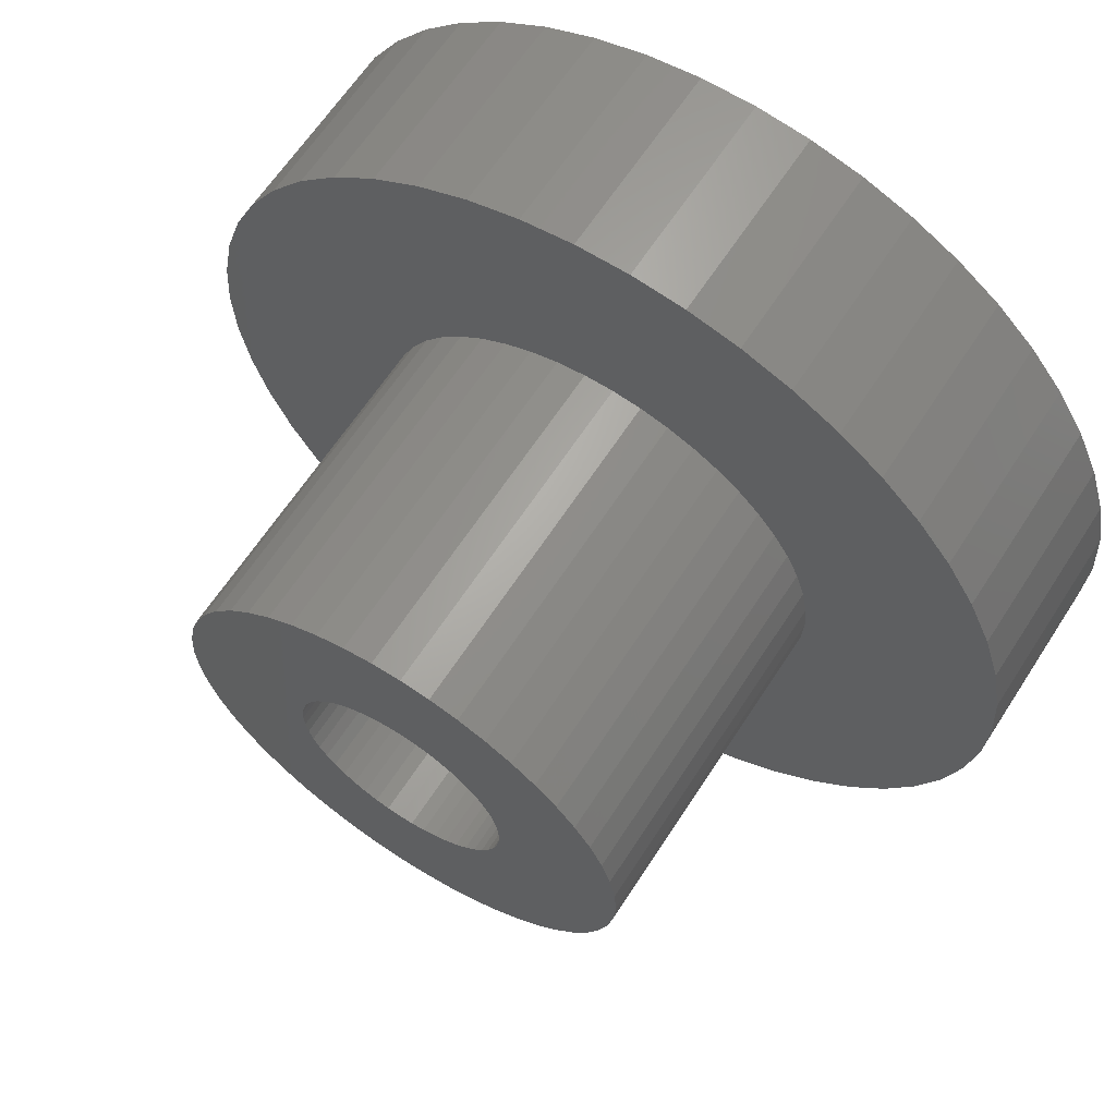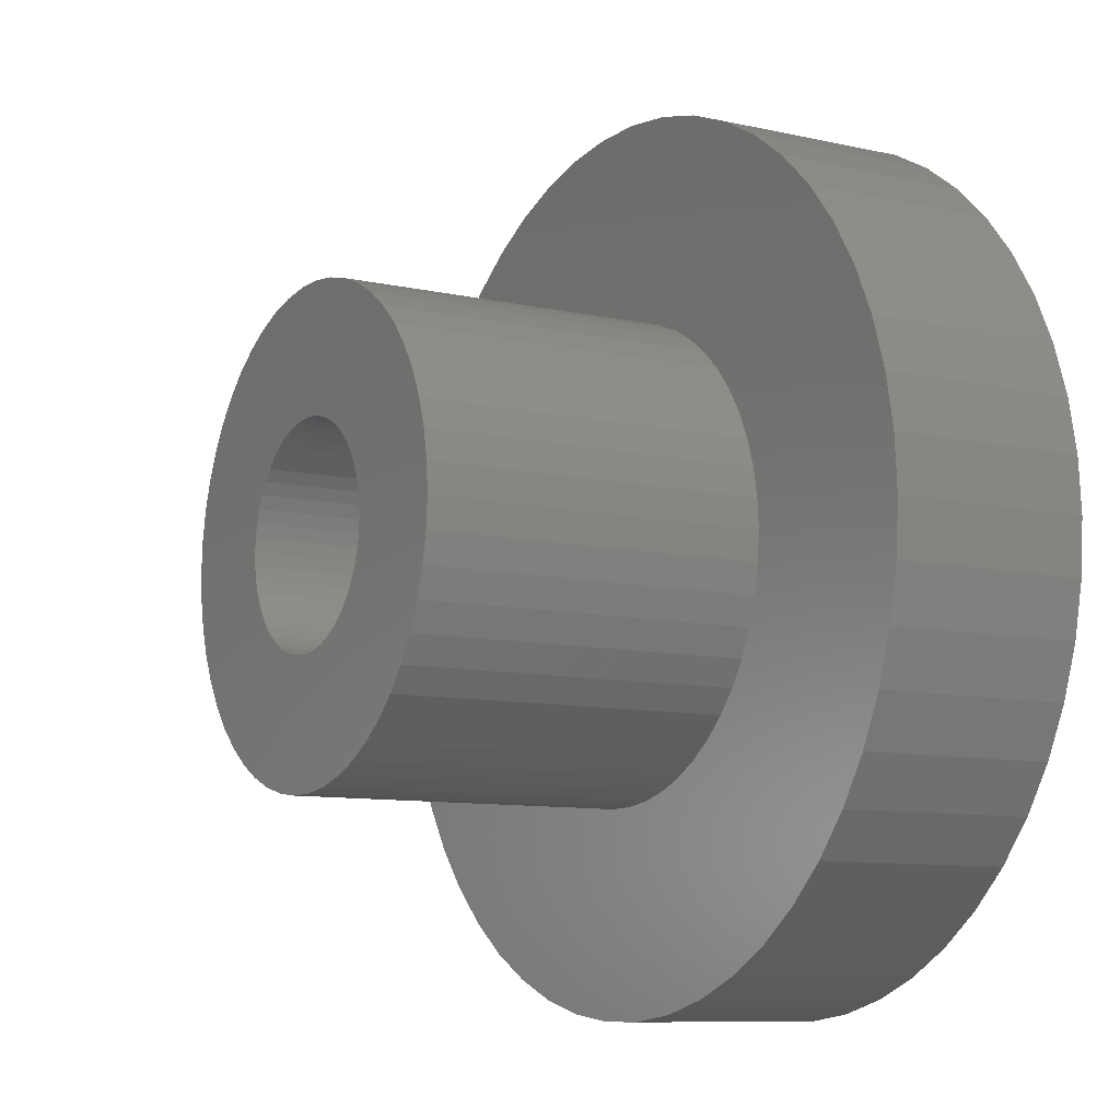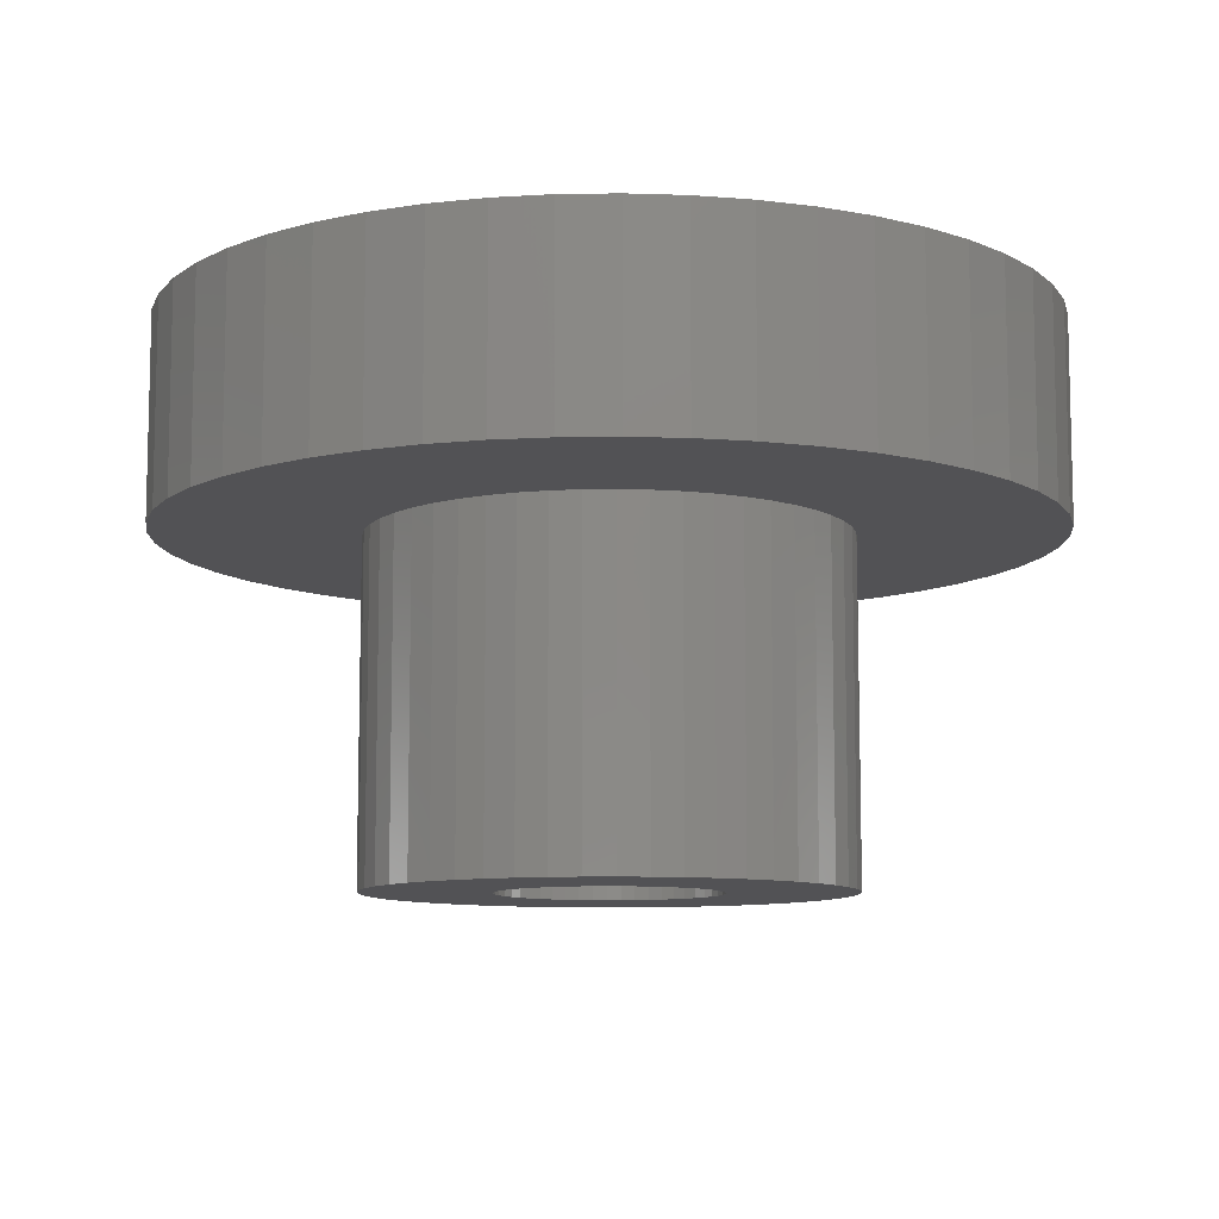
<metadata>
{"format":"stl","ext":"stl","renderer":"f3d","projection":"perspective","resolution":1024,"background":"white","views":[{"elev":63.3,"azim":-147.2,"up":"+Y"},{"elev":-9.3,"azim":-120.8,"up":"+Y"},{"elev":-9.4,"azim":103.0,"up":"+Z"}]}
</metadata>
<code>
# stl→obj: 344 verts, 688 faces
v 13 0 25
v 12.9 1.629 19
v 12.9 1.629 25
v 13 0 19
v -13 0 19
v -12.9 1.629 25
v -12.9 1.629 19
v -13 0 25
v 0.8163 12.97 19
v -0.8163 12.97 25
v 0.8163 12.97 25
v -0.8163 12.97 19
v -0.8163 -12.97 19
v 0.8163 -12.97 25
v -0.8163 -12.97 25
v 0.8163 -12.97 19
v 9.477 -8.899 25
v 10.52 -7.641 19
v 10.52 -7.641 25
v 9.477 -8.899 19
v 9.477 8.899 19
v 8.287 10.02 25
v 9.477 8.899 25
v 8.287 10.02 19
v -8.287 10.02 19
v -9.477 8.899 25
v -8.287 10.02 25
v -9.477 8.899 19
v -4.017 12.36 19
v -5.535 11.76 25
v -4.017 12.36 25
v -5.535 11.76 19
v 12.09 4.786 25
v 11.39 6.263 19
v 11.39 6.263 25
v 12.09 4.786 19
v 5.535 11.76 19
v 4.017 12.36 25
v 5.535 11.76 25
v 4.017 12.36 19
v 6.966 10.98 19
v 6.966 10.98 25
v -11.39 6.263 19
v -10.52 7.641 25
v -10.52 7.641 19
v -11.39 6.263 25
v 5.914 0 25
v 12.59 3.233 25
v 12.9 -1.629 25
v 12.59 -3.233 25
v 12.09 -4.786 25
v 2.957 5.122 25
v 10.52 7.641 25
v 11.39 -6.263 25
v 2.957 -5.122 25
v 8.287 -10.02 25
v 2.436 12.77 25
v -2.957 5.122 25
v -2.436 12.77 25
v -6.966 10.98 25
v 6.966 -10.98 25
v 5.535 -11.76 25
v 4.017 -12.36 25
v 2.436 -12.77 25
v -2.957 -5.122 25
v -2.436 -12.77 25
v -4.017 -12.36 25
v -5.535 -11.76 25
v -11.39 -6.263 25
v -5.914 0 25
v -6.966 -10.98 25
v -8.287 -10.02 25
v -9.477 -8.899 25
v -10.52 -7.641 25
v -12.09 4.786 25
v -12.59 3.233 25
v -12.09 -4.786 25
v -12.59 -3.233 25
v -12.9 -1.629 25
v -6.966 10.98 19
v -2.436 12.77 19
v 7 0 19
v 12.9 -1.629 19
v 6.945 -0.8773 19
v 12.59 -3.233 19
v 6.78 -1.741 19
v 12.09 -4.786 19
v 6.945 0.8773 19
v 6.508 -2.577 19
v 11.39 -6.263 19
v 12.59 3.233 19
v 6.134 -3.372 19
v 6.78 1.741 19
v 5.663 -4.114 19
v 5.103 -4.792 19
v 8.287 -10.02 19
v 6.508 2.577 19
v 4.462 -5.394 19
v 6.966 -10.98 19
v 3.751 -5.91 19
v 5.535 -11.76 19
v 2.98 -6.334 19
v 4.017 -12.36 19
v 2.163 -6.657 19
v 2.436 -12.77 19
v 1.312 -6.876 19
v 0.4395 -6.986 19
v -0.4395 -6.986 19
v -1.312 -6.876 19
v -2.436 -12.77 19
v -2.163 -6.657 19
v -4.017 -12.36 19
v -2.98 -6.334 19
v -5.535 -11.76 19
v -3.751 -5.91 19
v -6.966 -10.98 19
v -4.462 -5.394 19
v -8.287 -10.02 19
v -5.103 -4.792 19
v -9.477 -8.899 19
v -5.663 -4.114 19
v -10.52 -7.641 19
v -6.134 -3.372 19
v -11.39 -6.263 19
v -6.508 -2.577 19
v 6.134 3.372 19
v 10.52 7.641 19
v 5.663 4.114 19
v 5.103 4.792 19
v 4.462 5.394 19
v 3.751 5.91 19
v 2.98 6.334 19
v 2.163 6.657 19
v 2.436 12.77 19
v 1.312 6.876 19
v 0.4395 6.986 19
v -0.4395 6.986 19
v -1.312 6.876 19
v -2.163 6.657 19
v -2.98 6.334 19
v -3.751 5.91 19
v -4.462 5.394 19
v -5.103 4.792 19
v -5.663 4.114 19
v -6.134 3.372 19
v -6.508 2.577 19
v -12.09 4.786 19
v -6.78 1.741 19
v -12.59 3.233 19
v -6.945 0.8773 19
v -7 0 19
v -12.09 -4.786 19
v -6.78 -1.741 19
v -12.59 -3.233 19
v -6.945 -0.8773 19
v -12.9 -1.629 19
v 6.945 0.8773 9
v 7 0 9
v -7 0 9
v -6.945 0.8773 9
v 0.4395 6.986 9
v -0.4395 6.986 9
v -0.4395 -6.986 9
v 0.4395 -6.986 9
v 5.103 4.792 9
v 4.462 5.394 9
v -4.462 5.394 9
v -5.103 4.792 9
v -2.163 6.657 9
v -2.98 6.334 9
v 6.134 3.372 9
v 6.508 2.577 9
v 6.78 1.741 9
v 2.98 6.334 9
v 2.163 6.657 9
v 3.751 5.91 9
v -6.508 2.577 9
v -6.134 3.372 9
v -5.663 4.114 9
v -6.78 1.741 9
v -3.751 5.91 9
v -1.312 6.876 9
v 1.312 -6.876 9
v 5.663 4.114 9
v 1.312 6.876 9
v 6.945 -0.8773 9
v 6.508 -2.577 9
v 6.134 -3.372 9
v -6.134 -3.372 9
v -6.508 -2.577 9
v 3.25 0 9
v 3.224 -0.4073 9
v 6.78 -1.741 9
v 3.148 -0.8082 9
v 3.224 0.4073 9
v 3.022 -1.196 9
v 2.848 -1.566 9
v 5.663 -4.114 9
v 3.148 0.8082 9
v 2.629 -1.91 9
v 5.103 -4.792 9
v 2.369 -2.225 9
v 4.462 -5.394 9
v 3.022 1.196 9
v 2.072 -2.504 9
v 3.751 -5.91 9
v 2.848 1.566 9
v 1.741 -2.744 9
v 2.98 -6.334 9
v 1.384 -2.941 9
v 2.163 -6.657 9
v 1.004 -3.091 9
v 0.609 -3.192 9
v 0.2041 -3.244 9
v -0.2041 -3.244 9
v -0.609 -3.192 9
v -1.312 -6.876 9
v -1.004 -3.091 9
v -2.163 -6.657 9
v -1.384 -2.941 9
v -2.98 -6.334 9
v -1.741 -2.744 9
v -3.751 -5.91 9
v -2.072 -2.504 9
v -4.462 -5.394 9
v -2.369 -2.225 9
v -5.103 -4.792 9
v -2.629 -1.91 9
v -5.663 -4.114 9
v -2.848 -1.566 9
v 2.629 1.91 9
v 2.369 2.225 9
v 2.072 2.504 9
v 1.741 2.744 9
v 1.384 2.941 9
v 1.004 3.091 9
v 0.609 3.192 9
v 0.2041 3.244 9
v -0.2041 3.244 9
v -0.609 3.192 9
v -1.004 3.091 9
v -1.384 2.941 9
v -1.741 2.744 9
v -2.072 2.504 9
v -2.369 2.225 9
v -2.629 1.91 9
v -2.848 1.566 9
v -3.022 1.196 9
v -3.148 0.8082 9
v -3.224 0.4073 9
v -3.25 0 9
v -3.022 -1.196 9
v -3.148 -0.8082 9
v -6.78 -1.741 9
v -3.224 -0.4073 9
v -6.945 -0.8773 9
v -2.875 -1.508 20
v -2.875 -2.875 19.7
v -2.875 -1.508 19.4
v -2.875 -5 20
v -2.875 -5 19.7
v -2.875 -2.875 19.4
v -2.875 5 20
v -2.875 2.875 19.7
v -2.875 5 19.7
v -2.875 1.508 20
v -2.875 1.508 19.4
v -2.875 2.875 19.4
v -2.957 -5.122 20
v -5.914 0 20
v -3.022 -1.196 20
v -3.148 -0.8082 20
v -3.224 -0.4073 20
v -3.25 0 20
v 2.957 5.122 20
v 2.875 5 20
v -2.957 5.122 20
v -3.022 1.196 20
v -3.148 0.8082 20
v -3.224 0.4073 20
v 5.914 0 20
v 3.224 0.4073 20
v 3.25 0 20
v 3.148 0.8082 20
v 3.022 1.196 20
v 2.875 1.508 20
v 3.224 -0.4073 20
v 3.148 -0.8082 20
v 3.022 -1.196 20
v 2.875 -1.508 20
v 2.957 -5.122 20
v 2.875 -5 20
v 2.875 -2.875 19.7
v 2.875 -1.508 19.4
v 2.875 -2.875 19.4
v 2.875 -5 19.7
v 2.875 2.875 19.4
v 2.875 1.508 19.4
v 2.875 2.875 19.7
v 2.875 5 19.7
v 1.503 -2.875 19.7
v 1.384 -2.941 19.7
v 1.004 -3.091 19.7
v 0.609 -3.192 19.7
v 0.2041 -3.244 19.7
v -0.2041 -3.244 19.7
v -0.609 -3.192 19.7
v -1.004 -3.091 19.7
v -1.384 -2.941 19.7
v -1.503 -2.875 19.7
v 1.503 2.875 19.7
v 1.384 2.941 19.7
v 1.004 3.091 19.7
v 0.609 3.192 19.7
v 0.2041 3.244 19.7
v -0.2041 3.244 19.7
v -0.609 3.192 19.7
v -1.004 3.091 19.7
v -1.384 2.941 19.7
v -1.503 2.875 19.7
v 1.503 2.875 19.4
v -1.503 2.875 19.4
v -1.741 -2.744 19.4
v -1.503 -2.875 19.4
v -2.072 -2.504 19.4
v -2.369 -2.225 19.4
v -2.629 -1.91 19.4
v -2.848 -1.566 19.4
v 2.848 1.566 19.4
v 2.629 1.91 19.4
v 2.369 2.225 19.4
v 2.072 2.504 19.4
v 1.741 2.744 19.4
v -1.741 2.744 19.4
v -2.072 2.504 19.4
v -2.369 2.225 19.4
v -2.629 1.91 19.4
v -2.848 1.566 19.4
v 2.848 -1.566 19.4
v 2.629 -1.91 19.4
v 2.369 -2.225 19.4
v 2.072 -2.504 19.4
v 1.741 -2.744 19.4
v 1.503 -2.875 19.4
f 1 2 3
f 2 1 4
f 5 6 7
f 6 5 8
f 9 10 11
f 10 9 12
f 13 14 15
f 14 13 16
f 17 18 19
f 18 17 20
f 21 22 23
f 22 21 24
f 25 26 27
f 26 25 28
f 29 30 31
f 30 29 32
f 33 34 35
f 34 33 36
f 37 38 39
f 38 37 40
f 41 39 42
f 39 41 37
f 43 44 45
f 44 43 46
f 45 26 28
f 26 45 44
f 47 1 3
f 47 3 48
f 1 47 49
f 47 48 33
f 49 47 50
f 47 33 35
f 50 47 51
f 52 35 53
f 51 47 54
f 52 53 23
f 55 54 47
f 52 23 22
f 54 55 19
f 52 22 42
f 19 55 17
f 17 55 56
f 52 42 39
f 52 39 38
f 35 52 47
f 57 52 38
f 11 52 57
f 10 52 11
f 58 10 59
f 10 58 52
f 31 58 59
f 30 58 31
f 60 58 30
f 27 58 60
f 56 55 61
f 61 55 62
f 62 55 63
f 55 64 63
f 55 14 64
f 55 15 14
f 65 15 55
f 15 65 66
f 65 67 66
f 65 68 67
f 69 65 70
f 26 58 27
f 65 71 68
f 44 58 26
f 65 72 71
f 46 58 44
f 65 73 72
f 58 46 70
f 65 74 73
f 75 70 46
f 65 69 74
f 76 70 75
f 70 77 69
f 6 70 76
f 70 78 77
f 8 70 6
f 70 79 78
f 70 8 79
f 80 27 60
f 27 80 25
f 81 31 59
f 31 81 29
f 82 4 83
f 84 83 85
f 4 82 2
f 86 85 87
f 88 2 82
f 89 87 90
f 2 88 91
f 92 90 18
f 93 91 88
f 94 18 20
f 91 93 36
f 95 20 96
f 97 36 93
f 36 97 34
f 98 96 99
f 83 84 82
f 85 86 84
f 87 89 86
f 90 92 89
f 18 94 92
f 100 99 101
f 20 95 94
f 96 98 95
f 102 101 103
f 99 100 98
f 101 102 100
f 104 103 105
f 103 104 102
f 105 106 104
f 16 106 105
f 16 107 106
f 16 108 107
f 13 108 16
f 13 109 108
f 110 109 13
f 109 110 111
f 112 111 110
f 111 112 113
f 114 113 112
f 113 114 115
f 116 115 114
f 115 116 117
f 118 117 116
f 117 118 119
f 120 119 118
f 119 120 121
f 122 121 120
f 121 122 123
f 124 123 122
f 123 124 125
f 126 34 97
f 34 126 127
f 128 127 126
f 127 128 21
f 129 21 128
f 21 129 24
f 130 24 129
f 24 130 41
f 131 41 130
f 41 131 37
f 132 37 131
f 37 132 40
f 133 40 132
f 40 133 134
f 135 134 133
f 135 9 134
f 136 9 135
f 137 9 136
f 137 12 9
f 138 12 137
f 81 138 139
f 138 81 12
f 29 139 140
f 32 140 141
f 139 29 81
f 80 141 142
f 25 142 143
f 140 32 29
f 28 143 144
f 45 144 145
f 43 145 146
f 147 146 148
f 149 148 150
f 141 80 32
f 7 150 151
f 152 125 124
f 142 25 80
f 125 152 153
f 143 28 25
f 154 153 152
f 144 45 28
f 153 154 155
f 145 43 45
f 156 155 154
f 146 147 43
f 155 156 151
f 148 149 147
f 5 151 156
f 150 7 149
f 151 5 7
f 16 64 14
f 64 16 105
f 48 36 33
f 36 48 91
f 3 91 48
f 91 3 2
f 53 21 23
f 21 53 127
f 35 127 53
f 127 35 34
f 40 57 38
f 57 40 134
f 134 11 57
f 11 134 9
f 24 42 22
f 42 24 41
f 147 46 43
f 46 147 75
f 149 75 147
f 75 149 76
f 7 76 149
f 76 7 6
f 12 59 10
f 59 12 81
f 49 4 1
f 4 49 83
f 103 62 63
f 62 103 101
f 32 60 30
f 60 32 80
f 54 87 51
f 87 54 90
f 51 85 50
f 85 51 87
f 50 83 49
f 83 50 85
f 114 67 68
f 67 114 112
f 120 74 122
f 74 120 73
f 156 8 5
f 8 156 79
f 154 79 156
f 79 154 78
f 152 78 154
f 78 152 77
f 96 17 56
f 17 96 20
f 101 61 62
f 61 101 99
f 105 63 64
f 63 105 103
f 19 90 54
f 90 19 18
f 110 15 66
f 15 110 13
f 118 71 72
f 71 118 116
f 112 66 67
f 66 112 110
f 120 72 73
f 72 120 118
f 122 69 124
f 69 122 74
f 124 77 152
f 77 124 69
f 99 56 61
f 56 99 96
f 116 68 71
f 68 116 114
f 82 157 88
f 157 82 158
f 159 150 160
f 150 159 151
f 161 137 136
f 137 161 162
f 163 107 108
f 107 163 164
f 165 130 129
f 130 165 166
f 167 143 142
f 143 167 168
f 169 140 139
f 140 169 170
f 97 171 126
f 171 97 172
f 88 173 93
f 173 88 157
f 174 133 132
f 133 174 175
f 176 132 131
f 132 176 174
f 177 145 178
f 145 177 146
f 178 144 179
f 144 178 145
f 180 146 177
f 146 180 148
f 181 142 141
f 142 181 167
f 182 139 138
f 139 182 169
f 164 106 107
f 106 164 183
f 93 172 97
f 172 93 173
f 128 165 129
f 165 128 184
f 126 184 128
f 184 126 171
f 175 135 133
f 135 175 185
f 185 136 135
f 136 185 161
f 166 131 130
f 131 166 176
f 179 143 168
f 143 179 144
f 160 148 180
f 148 160 150
f 170 141 140
f 141 170 181
f 162 138 137
f 138 162 182
f 84 158 82
f 158 84 186
f 92 187 89
f 187 92 188
f 189 125 190
f 125 189 123
f 191 158 186
f 192 186 193
f 158 191 157
f 194 193 187
f 195 157 191
f 196 187 188
f 157 195 173
f 197 188 198
f 199 173 195
f 200 198 201
f 173 199 172
f 202 201 203
f 204 172 199
f 205 203 206
f 172 204 171
f 207 171 204
f 186 192 191
f 193 194 192
f 187 196 194
f 208 206 209
f 188 197 196
f 198 200 197
f 201 202 200
f 210 209 211
f 203 205 202
f 206 208 205
f 209 210 208
f 212 211 183
f 211 212 210
f 183 213 212
f 164 213 183
f 164 214 213
f 164 215 214
f 163 215 164
f 163 216 215
f 217 216 163
f 216 217 218
f 219 218 217
f 218 219 220
f 221 220 219
f 220 221 222
f 223 222 221
f 222 223 224
f 225 224 223
f 224 225 226
f 227 226 225
f 226 227 228
f 229 228 227
f 228 229 230
f 189 230 229
f 171 207 184
f 231 184 207
f 184 231 165
f 232 165 231
f 165 232 166
f 233 166 232
f 166 233 176
f 234 176 233
f 176 234 174
f 235 174 234
f 174 235 175
f 236 175 235
f 175 236 185
f 237 185 236
f 237 161 185
f 238 161 237
f 239 161 238
f 239 162 161
f 240 162 239
f 182 240 241
f 240 182 162
f 169 241 242
f 170 242 243
f 181 243 244
f 241 169 182
f 167 244 245
f 168 245 246
f 179 246 247
f 242 170 169
f 178 247 248
f 177 248 249
f 180 249 250
f 160 250 251
f 230 189 252
f 243 181 170
f 190 252 189
f 244 167 181
f 252 190 253
f 245 168 167
f 254 253 190
f 246 179 168
f 253 254 255
f 247 178 179
f 256 255 254
f 248 177 178
f 255 256 251
f 249 180 177
f 159 251 256
f 250 160 180
f 251 159 160
f 206 98 100
f 98 206 203
f 211 102 104
f 102 211 209
f 95 198 94
f 198 95 201
f 190 153 254
f 153 190 125
f 256 151 159
f 151 256 155
f 203 95 98
f 95 203 201
f 209 100 102
f 100 209 206
f 183 104 106
f 104 183 211
f 89 193 86
f 193 89 187
f 86 186 84
f 186 86 193
f 94 188 92
f 188 94 198
f 227 117 119
f 117 227 225
f 221 111 113
f 111 221 219
f 225 115 117
f 115 225 223
f 219 109 111
f 109 219 217
f 227 121 229
f 121 227 119
f 229 123 189
f 123 229 121
f 254 155 256
f 155 254 153
f 223 113 115
f 113 223 221
f 217 108 109
f 108 217 163
f 257 258 259
f 260 258 257
f 258 260 261
f 259 258 262
f 263 264 265
f 266 264 263
f 267 264 266
f 264 267 268
f 257 269 260
f 270 257 271
f 270 271 272
f 270 272 273
f 270 273 274
f 257 270 269
f 275 263 276
f 277 263 275
f 277 266 263
f 270 266 277
f 266 270 278
f 278 270 279
f 279 270 280
f 280 270 274
f 281 282 283
f 281 284 282
f 281 285 284
f 286 281 275
f 286 275 276
f 281 286 285
f 287 281 283
f 288 281 287
f 289 281 288
f 290 281 289
f 281 290 291
f 292 291 290
f 260 291 292
f 291 260 269
f 293 294 295
f 294 293 290
f 292 293 296
f 293 292 290
f 297 298 299
f 299 276 300
f 299 286 276
f 286 299 298
f 301 296 293
f 302 296 301
f 303 296 302
f 304 296 303
f 305 296 304
f 306 296 305
f 261 306 307
f 261 307 308
f 261 308 309
f 261 310 258
f 310 261 309
f 306 261 296
f 300 311 299
f 300 312 311
f 300 313 312
f 300 314 313
f 300 315 314
f 300 316 315
f 265 316 300
f 316 265 317
f 317 265 318
f 318 265 319
f 265 320 319
f 320 265 264
f 296 260 292
f 260 296 261
f 265 276 263
f 276 265 300
f 321 299 311
f 299 321 297
f 268 320 264
f 320 268 322
f 323 262 324
f 325 262 323
f 326 262 325
f 327 262 326
f 328 262 327
f 262 328 259
f 297 329 298
f 297 330 329
f 297 331 330
f 297 332 331
f 297 333 332
f 333 297 321
f 268 334 322
f 268 335 334
f 268 336 335
f 268 337 336
f 268 338 337
f 338 268 267
f 339 295 294
f 340 295 339
f 341 295 340
f 342 295 341
f 343 295 342
f 295 343 344
f 295 301 293
f 301 295 344
f 324 258 310
f 258 324 262
f 191 282 195
f 282 191 283
f 274 250 280
f 250 274 251
f 239 315 316
f 315 239 238
f 233 331 332
f 331 233 232
f 245 335 336
f 335 245 244
f 242 318 319
f 318 242 241
f 200 339 197
f 339 200 340
f 207 298 329
f 204 298 207
f 285 298 204
f 298 285 286
f 207 330 231
f 330 207 329
f 236 312 313
f 312 236 235
f 237 313 314
f 313 237 236
f 234 332 333
f 332 234 233
f 338 246 337
f 246 338 247
f 337 245 336
f 245 337 246
f 279 248 278
f 248 279 249
f 334 243 322
f 322 319 320
f 242 322 243
f 322 242 319
f 240 316 317
f 316 240 239
f 192 283 191
f 283 192 287
f 216 308 307
f 308 216 218
f 213 305 304
f 305 213 214
f 199 285 204
f 285 199 284
f 195 284 199
f 284 195 282
f 231 331 232
f 331 231 330
f 238 314 315
f 314 238 237
f 312 321 311
f 235 321 312
f 234 321 235
f 321 234 333
f 266 278 267
f 267 247 338
f 248 267 278
f 267 248 247
f 280 249 279
f 249 280 250
f 244 334 335
f 334 244 243
f 205 343 342
f 343 205 208
f 196 288 194
f 288 196 289
f 196 294 289
f 197 294 196
f 294 197 339
f 289 294 290
f 194 287 192
f 287 194 288
f 215 307 306
f 307 215 216
f 271 253 272
f 253 271 252
f 343 208 344
f 344 302 301
f 210 344 208
f 344 210 302
f 241 317 318
f 317 241 240
f 218 309 308
f 309 218 220
f 326 228 327
f 228 326 226
f 273 251 274
f 251 273 255
f 202 342 341
f 342 202 205
f 202 340 200
f 340 202 341
f 214 306 305
f 306 214 215
f 309 324 310
f 220 324 309
f 222 324 220
f 324 222 323
f 224 326 325
f 326 224 226
f 327 230 328
f 230 327 228
f 259 271 257
f 271 259 252
f 230 259 328
f 259 230 252
f 272 255 273
f 255 272 253
f 212 304 303
f 304 212 213
f 210 303 302
f 303 210 212
f 222 325 323
f 325 222 224
f 70 277 58
f 277 70 270
f 277 52 58
f 52 277 275
f 291 47 281
f 47 291 55
f 281 52 275
f 52 281 47
f 291 65 55
f 65 291 269
f 65 270 70
f 270 65 269

</code>
